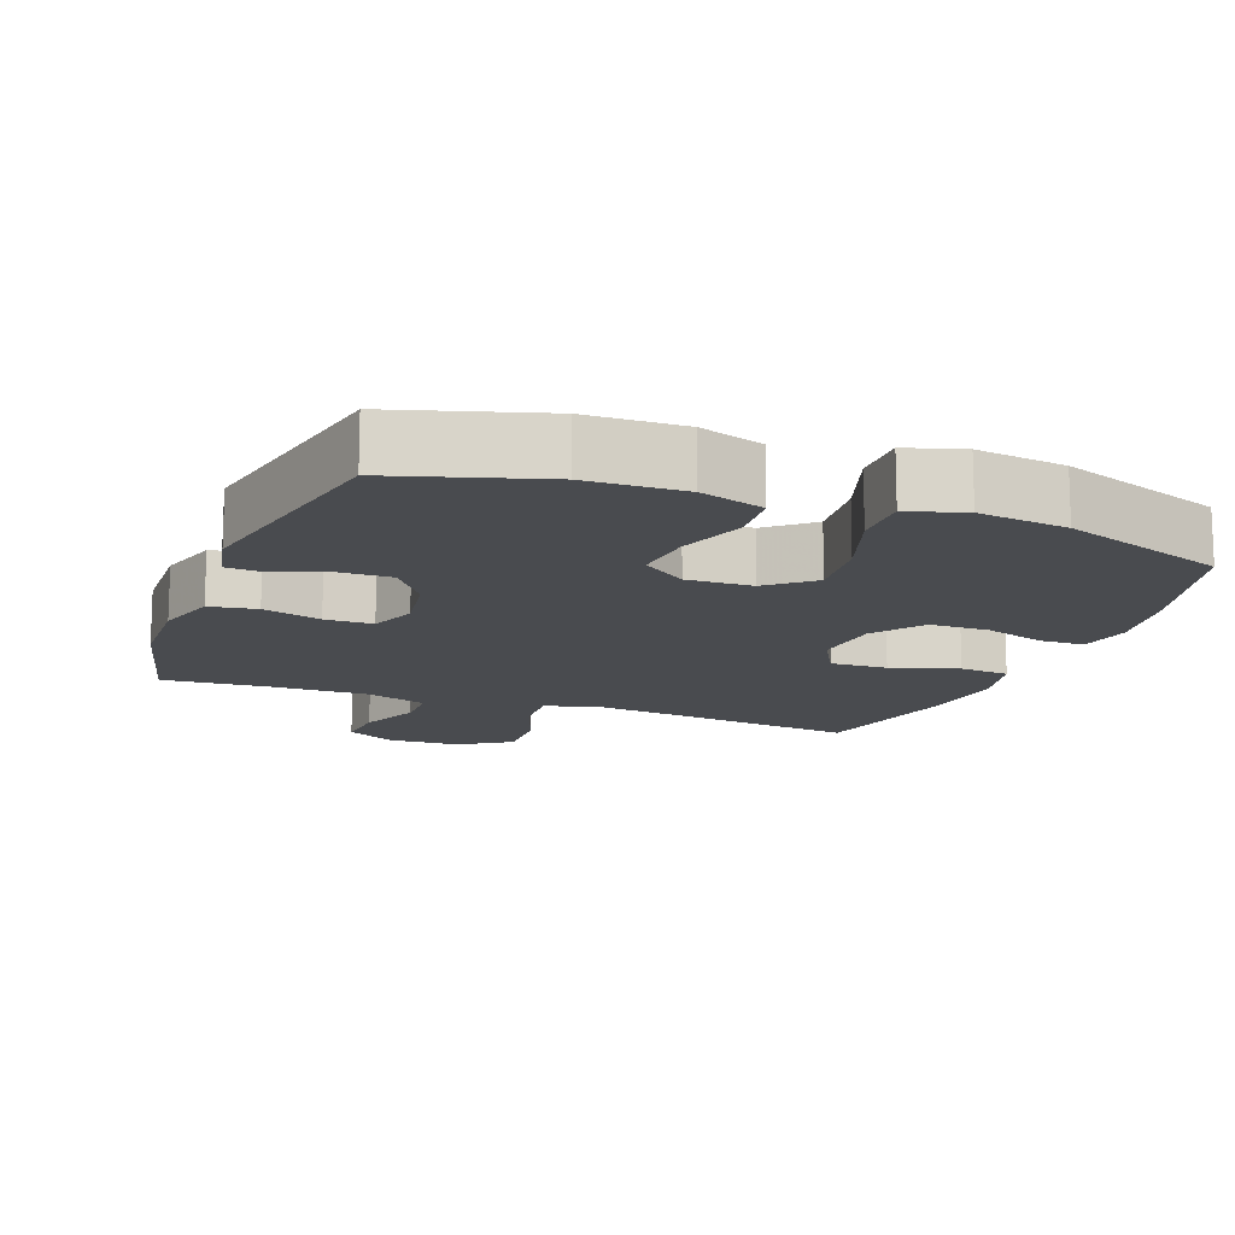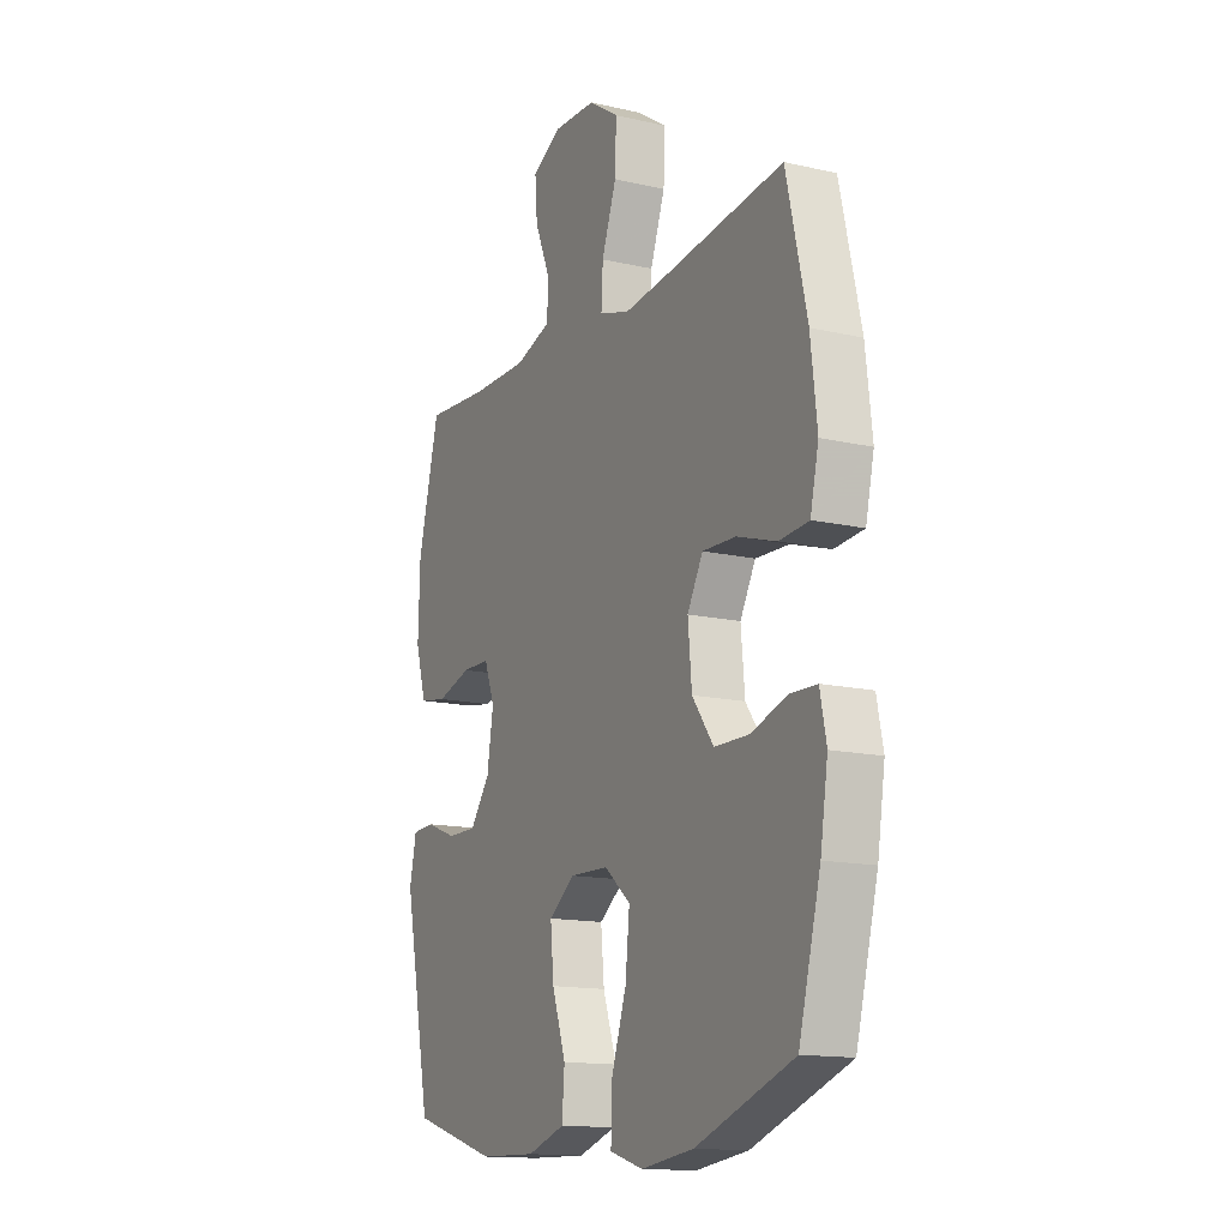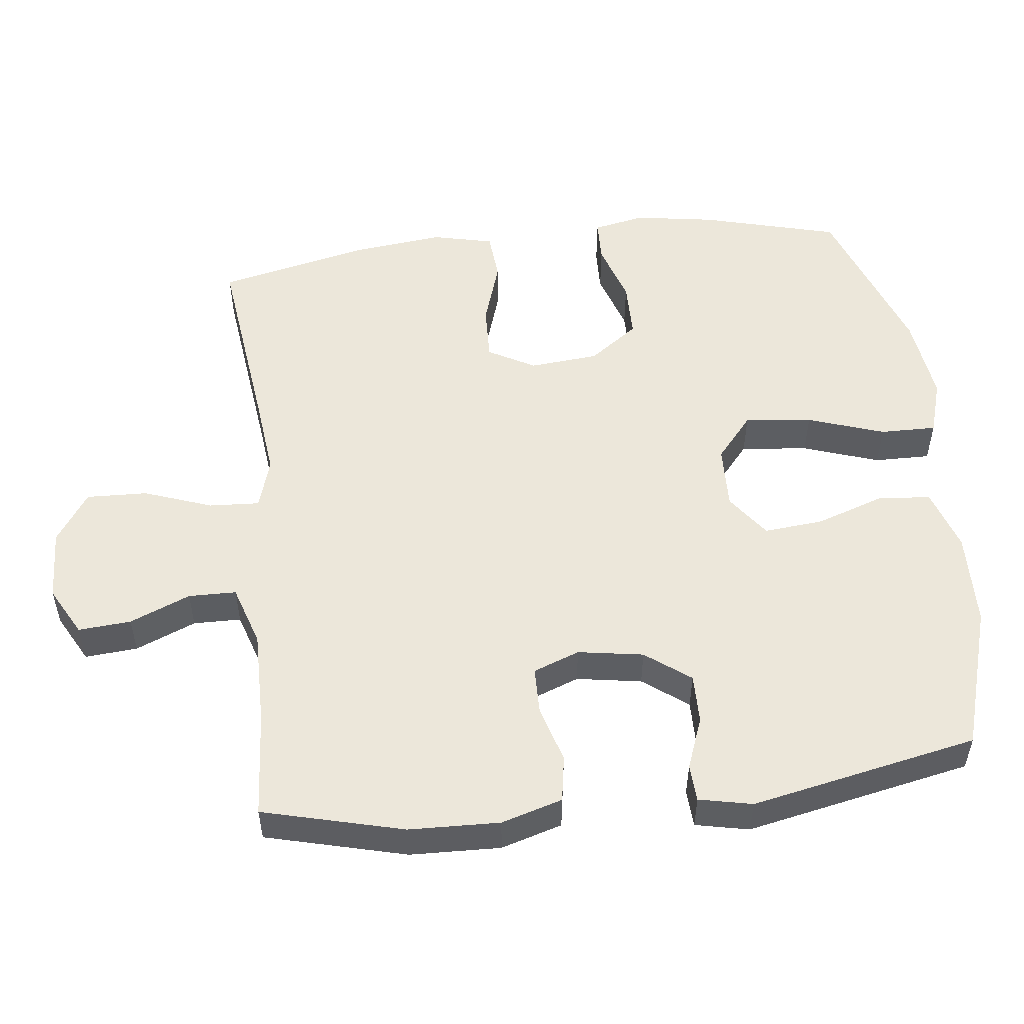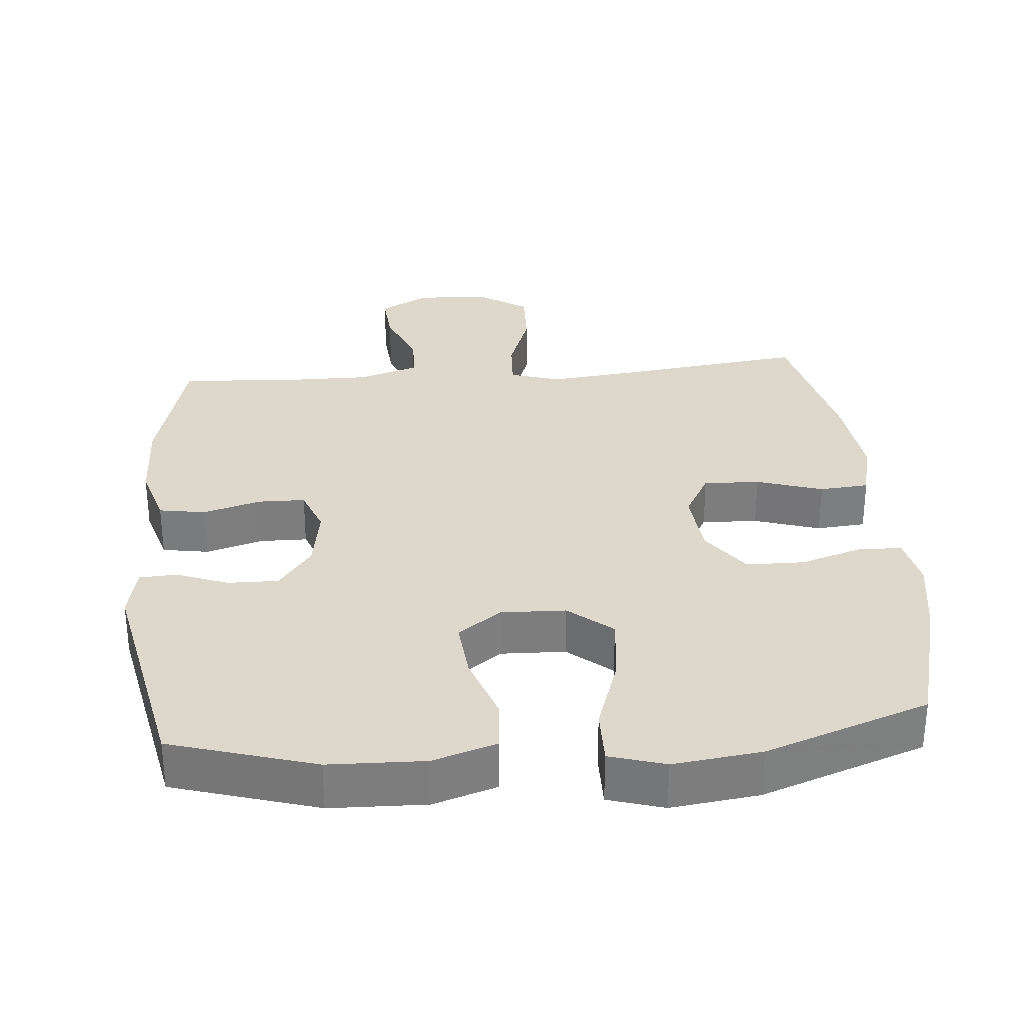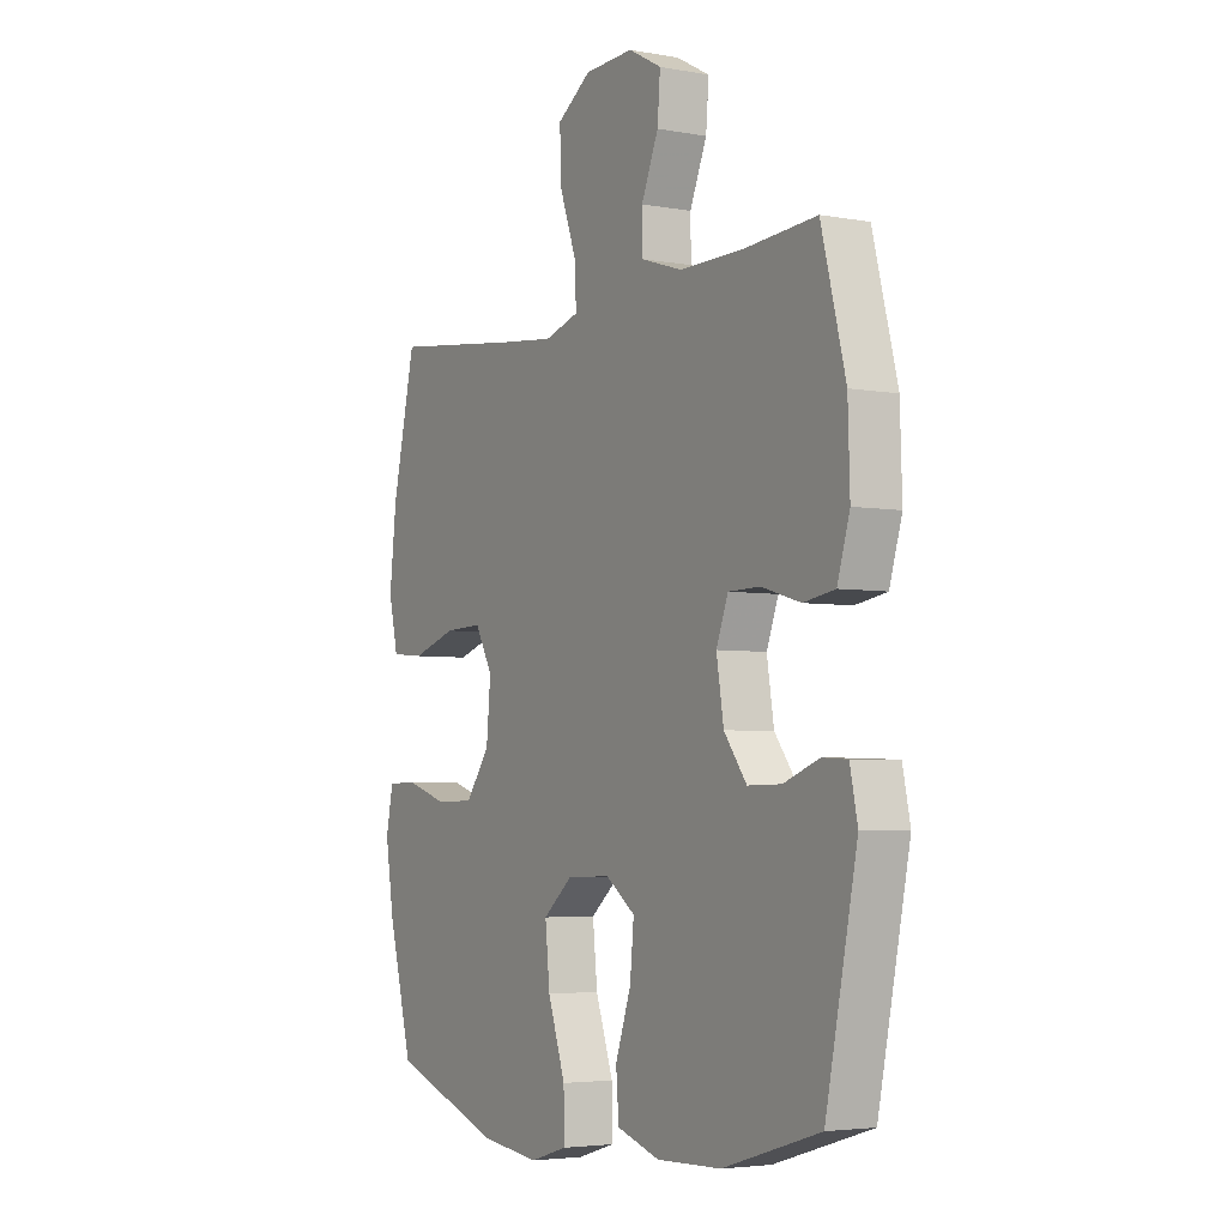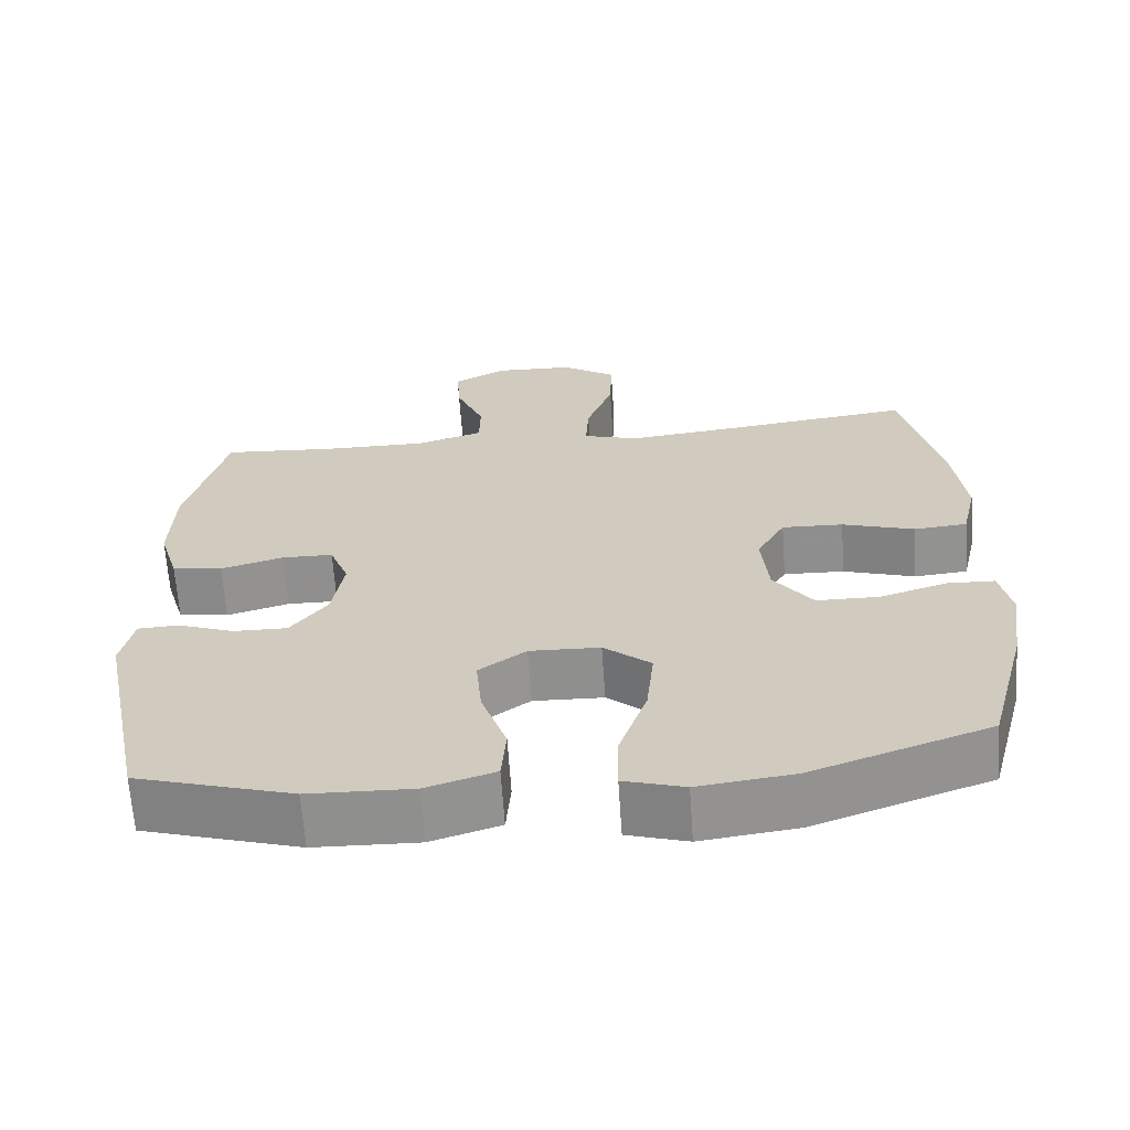
<metadata>
{"format":"obj","ext":"obj","renderer":"f3d","projection":"perspective","resolution":1024,"background":"white","views":[{"elev":-14.0,"azim":159.3,"up":"+Y"},{"elev":-14.5,"azim":-116.6,"up":"+Z"},{"elev":52.4,"azim":83.4,"up":"+Y"},{"elev":31.1,"azim":175.1,"up":"+Y"},{"elev":-4.2,"azim":59.2,"up":"+Z"},{"elev":-65.5,"azim":-176.1,"up":"+Z"}]}
</metadata>
<code>
v 0.5 0.07 -0.5
v 0.295 0.07 -0.562
v 0.159 0.07 -0.566
v 0.069 0.07 -0.537
v 0.063 0.07 -0.461
v 0.096 0.07 -0.365
v 0.104 0.07 -0.28
v 0.042 0.07 -0.235
v -0.05 0.07 -0.238
v -0.112 0.07 -0.29
v -0.102 0.07 -0.386
v -0.065 0.07 -0.495
v -0.064 0.07 -0.575
v -0.143 0.07 -0.599
v -0.268 0.07 -0.583
v -0.5 0.07 -0.5
v -0.552 0.07 -0.304
v -0.57 0.07 -0.19
v -0.555 0.07 -0.116
v -0.493 0.07 -0.114
v -0.405 0.07 -0.142
v -0.323 0.07 -0.141
v -0.272 0.07 -0.071
v -0.263 0.07 0.027
v -0.3 0.07 0.094
v -0.38 0.07 0.091
v -0.474 0.07 0.061
v -0.544 0.07 0.067
v -0.564 0.07 0.154
v -0.549 0.07 0.285
v -0.5 0.07 0.5
v -0.226 0.07 0.466
v -0.109 0.07 0.453
v -0.036 0.07 0.475
v -0.04 0.07 0.547
v -0.075 0.07 0.644
v -0.078 0.07 0.731
v -0.006 0.07 0.779
v 0.097 0.07 0.783
v 0.167 0.07 0.745
v 0.161 0.07 0.67
v 0.125 0.07 0.584
v 0.126 0.07 0.516
v 0.213 0.07 0.488
v 0.348 0.07 0.489
v 0.5 0.07 0.5
v 0.551 0.07 0.3
v 0.555 0.07 0.171
v 0.529 0.07 0.084
v 0.463 0.07 0.073
v 0.381 0.07 0.097
v 0.314 0.07 0.096
v 0.289 0.07 0.03
v 0.304 0.07 -0.063
v 0.352 0.07 -0.127
v 0.423 0.07 -0.126
v 0.497 0.07 -0.098
v 0.55 0.07 -0.101
v 0.566 0.07 -0.177
v 0.5 0 -0.5
v 0.295 0 -0.562
v 0.159 0 -0.566
v 0.069 0 -0.537
v 0.063 0 -0.461
v 0.096 0 -0.365
v 0.104 0 -0.28
v 0.042 0 -0.235
v -0.05 0 -0.238
v -0.112 0 -0.29
v -0.102 0 -0.386
v -0.065 0 -0.495
v -0.064 0 -0.575
v -0.143 0 -0.599
v -0.268 0 -0.583
v -0.5 0 -0.5
v -0.552 0 -0.304
v -0.57 0 -0.19
v -0.555 0 -0.116
v -0.493 0 -0.114
v -0.405 0 -0.142
v -0.323 0 -0.141
v -0.272 0 -0.071
v -0.263 0 0.027
v -0.3 0 0.094
v -0.38 0 0.091
v -0.474 0 0.061
v -0.544 0 0.067
v -0.564 0 0.154
v -0.549 0 0.285
v -0.5 0 0.5
v -0.226 0 0.466
v -0.109 0 0.453
v -0.036 0 0.475
v -0.04 0 0.547
v -0.075 0 0.644
v -0.078 0 0.731
v -0.006 0 0.779
v 0.097 0 0.783
v 0.167 0 0.745
v 0.161 0 0.67
v 0.125 0 0.584
v 0.126 0 0.516
v 0.213 0 0.488
v 0.348 0 0.489
v 0.5 0 0.5
v 0.551 0 0.3
v 0.555 0 0.171
v 0.529 0 0.084
v 0.463 0 0.073
v 0.381 0 0.097
v 0.314 0 0.096
v 0.289 0 0.03
v 0.304 0 -0.063
v 0.352 0 -0.127
v 0.423 0 -0.126
v 0.497 0 -0.098
v 0.55 0 -0.101
v 0.566 0 -0.177
f 56 57 58 59
f 55 56 59 1
f 54 55 1 2
f 53 54 2 3
f 48 49 50 51
f 48 51 52
f 45 46 47 48
f 44 45 48 52
f 43 44 52 53
f 39 40 41 42
f 39 42 43
f 38 39 43
f 35 36 37 38
f 34 35 38 43
f 33 34 43 53
f 29 30 31 32
f 26 27 28 29
f 25 26 29 32
f 24 25 32 33
f 18 19 20 21
f 18 21 22
f 17 18 22
f 16 17 22
f 15 16 22 23
f 11 12 13 14
f 10 11 14 15
f 3 4 5 6
f 3 6 7
f 53 3 7
f 33 53 7 8
f 24 33 8 9
f 10 15 23 24
f 9 10 24
f 118 117 116 115
f 60 118 115 114
f 61 60 114 113
f 62 61 113 112
f 110 109 108 107
f 111 110 107
f 107 106 105 104
f 111 107 104 103
f 112 111 103 102
f 101 100 99 98
f 102 101 98
f 102 98 97
f 97 96 95 94
f 102 97 94 93
f 112 102 93 92
f 91 90 89 88
f 88 87 86 85
f 91 88 85 84
f 92 91 84 83
f 80 79 78 77
f 81 80 77
f 81 77 76
f 81 76 75
f 82 81 75 74
f 73 72 71 70
f 74 73 70 69
f 65 64 63 62
f 66 65 62
f 66 62 112
f 67 66 112 92
f 68 67 92 83
f 83 82 74 69
f 83 69 68
f 1 60 61 2
f 2 61 62 3
f 3 62 63 4
f 4 63 64 5
f 5 64 65 6
f 6 65 66 7
f 7 66 67 8
f 8 67 68 9
f 9 68 69 10
f 10 69 70 11
f 11 70 71 12
f 12 71 72 13
f 13 72 73 14
f 14 73 74 15
f 15 74 75 16
f 16 75 76 17
f 17 76 77 18
f 18 77 78 19
f 19 78 79 20
f 20 79 80 21
f 21 80 81 22
f 22 81 82 23
f 23 82 83 24
f 24 83 84 25
f 25 84 85 26
f 26 85 86 27
f 27 86 87 28
f 28 87 88 29
f 29 88 89 30
f 30 89 90 31
f 31 90 91 32
f 32 91 92 33
f 33 92 93 34
f 34 93 94 35
f 35 94 95 36
f 36 95 96 37
f 37 96 97 38
f 38 97 98 39
f 39 98 99 40
f 40 99 100 41
f 41 100 101 42
f 42 101 102 43
f 43 102 103 44
f 44 103 104 45
f 45 104 105 46
f 46 105 106 47
f 47 106 107 48
f 48 107 108 49
f 49 108 109 50
f 50 109 110 51
f 51 110 111 52
f 52 111 112 53
f 53 112 113 54
f 54 113 114 55
f 55 114 115 56
f 56 115 116 57
f 57 116 117 58
f 58 117 118 59
f 59 118 60 1

</code>
